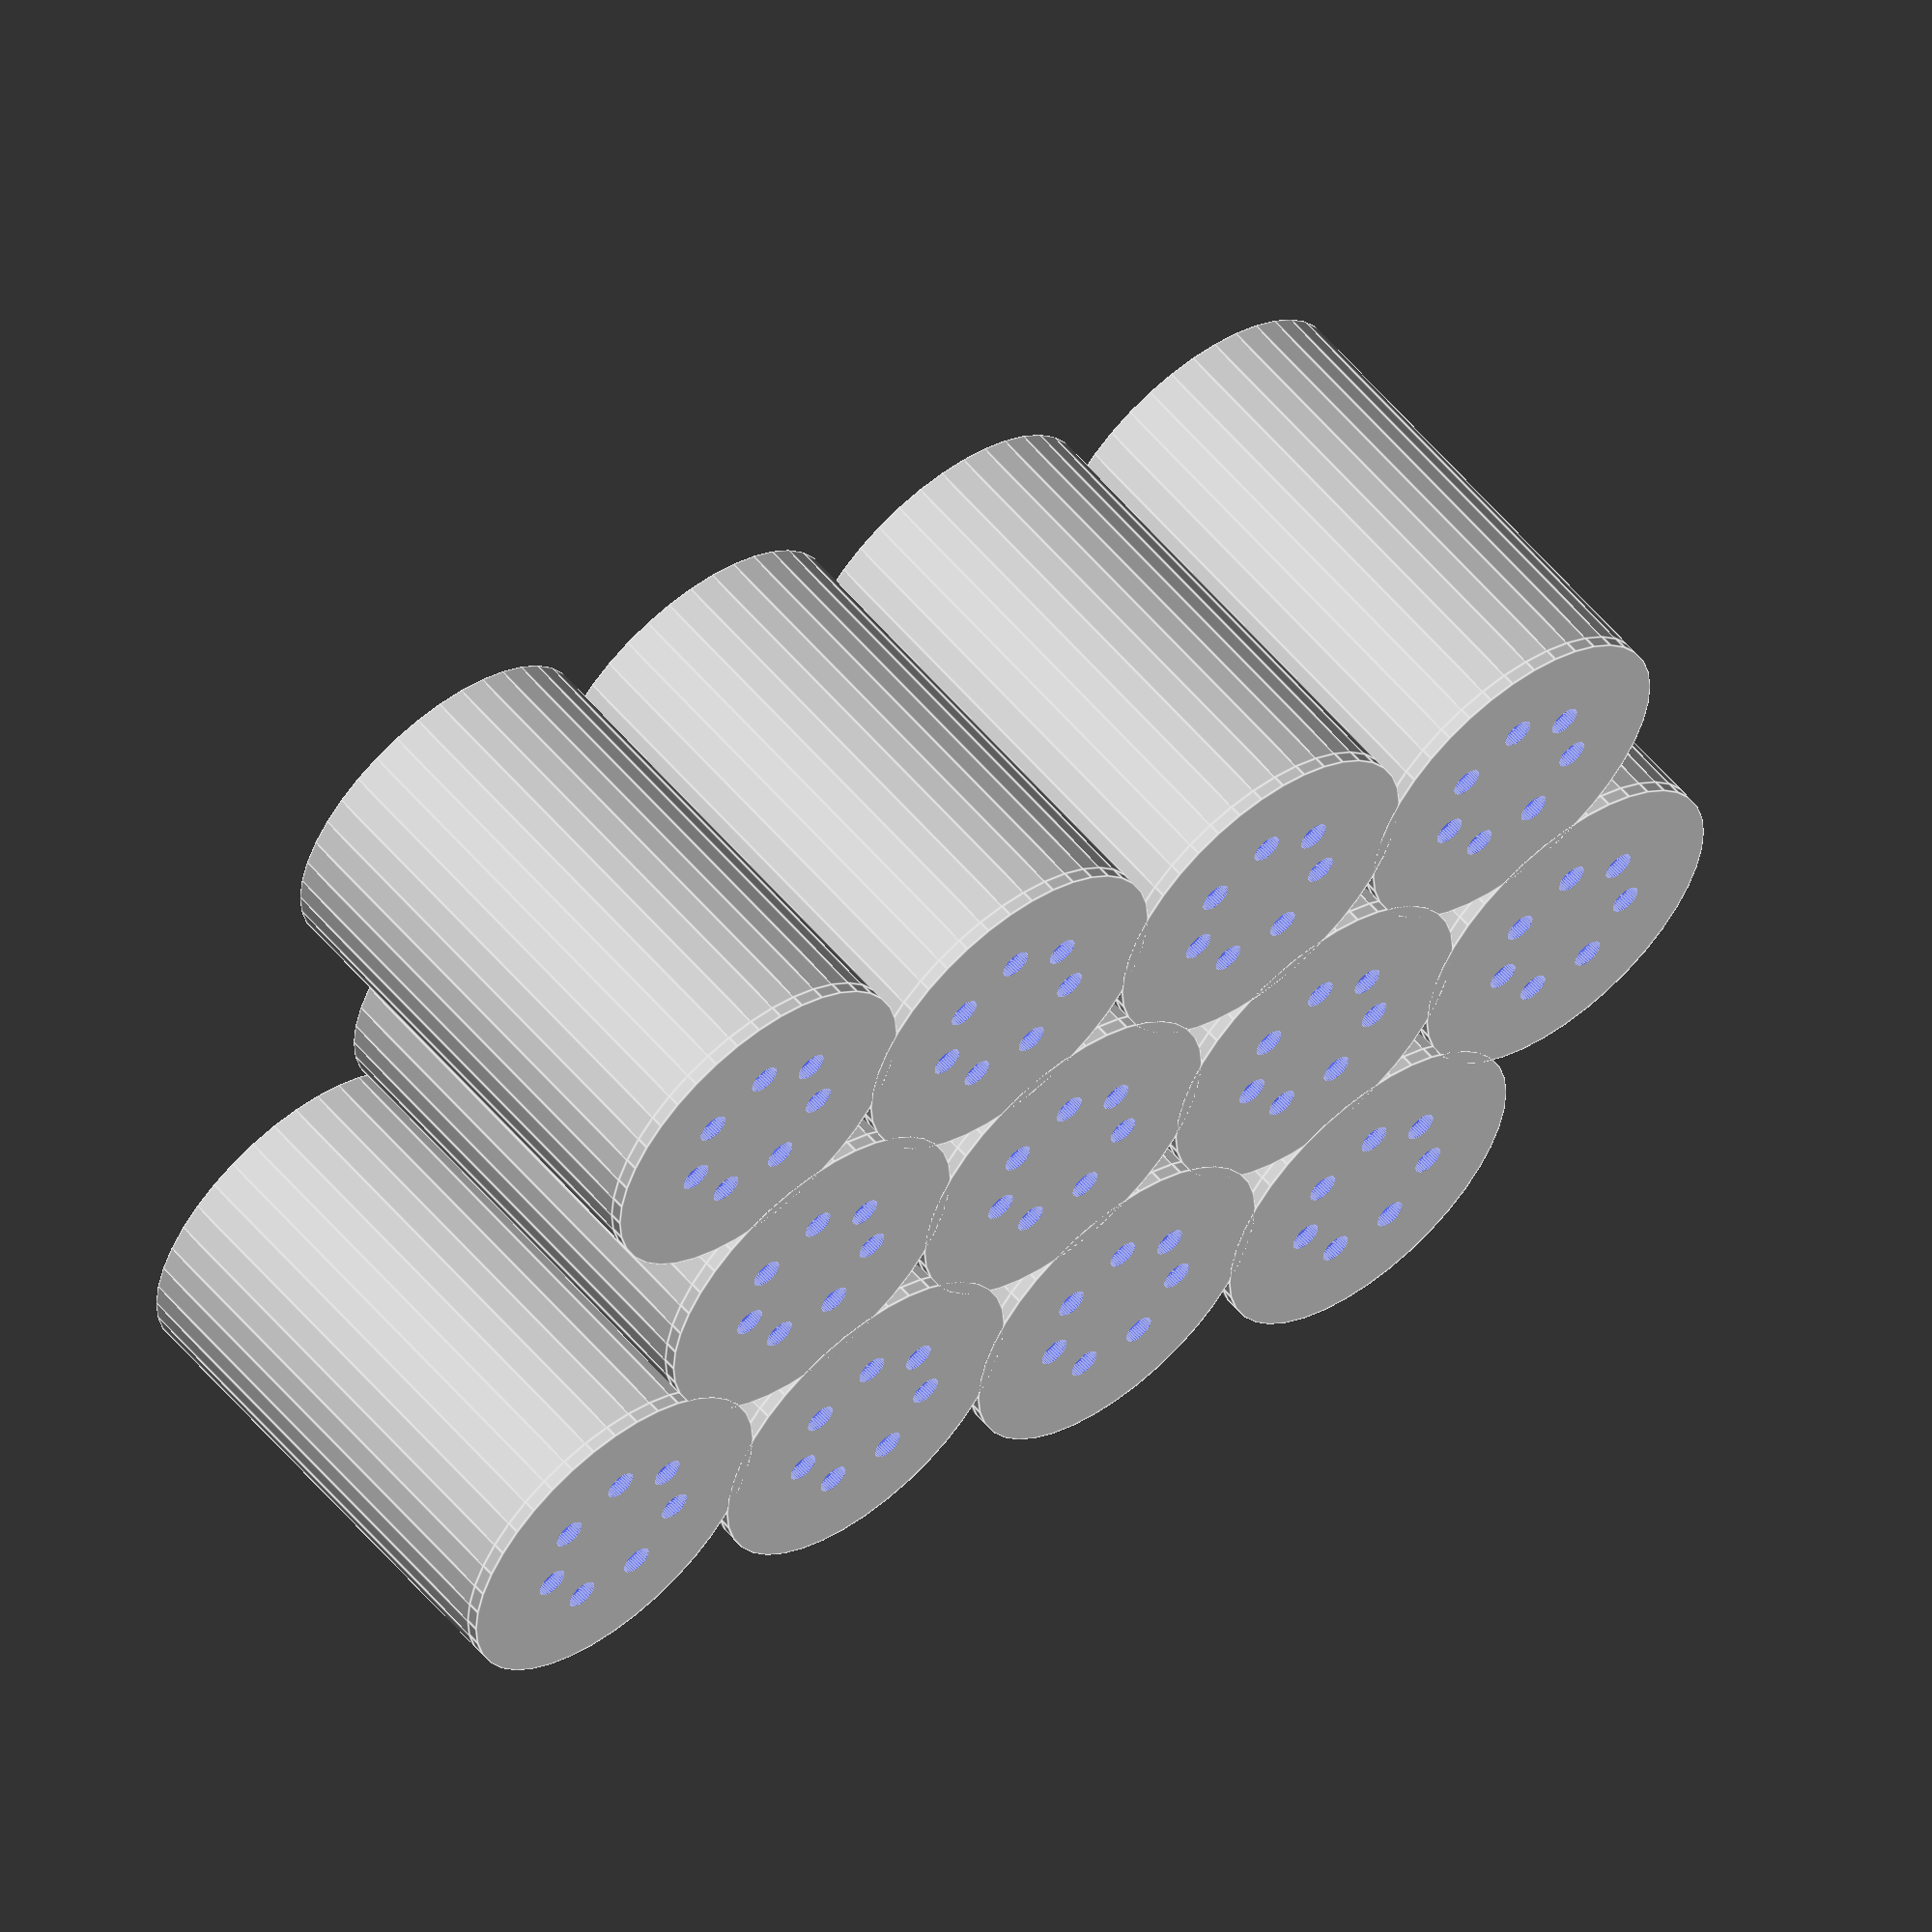
<openscad>
//inner diameter of cups (outer diamter of cardboard tube)
idiameter = 50.8;
//wall thickness
thickness = 2.5;
//outer diameter of cups
odiameter= idiameter+thickness*2;
//rows of seedling cups
rows =3;
//columns of seedling cups
columns=4;
//height of seedling cups
height = 76.2;
$fn=40;
//base thickness
basethickness = 2;
//number of drainage holes
number_drain_holes=7;
//diameter of drainage hole
drain_hole_diameter= 5;
 
module pocket(){
    //make walls of cup
    difference(){
        cylinder(d=odiameter, h = height);
        translate([0,0,-.5]){cylinder(d=idiameter, h=height+1);}
        }
    difference(){
    //make base
        translate([0,0,-basethickness]){
        cylinder(d=odiameter*1,h=basethickness);
        }
    //make drain holes
        union(){
            if(number_drain_holes > 0){
            for(k=[0:number_drain_holes-1]){
                doffsetx=(idiameter/4)*cos((360/number_drain_holes)*k);
                doffsety=(idiameter/4)*sin((360/number_drain_holes)*k);
                translate([doffsetx,doffsety,-basethickness-0.5]){cylinder(d=drain_hole_diameter,h=basethickness+1);}
            }
            }
        }
    }
}
//make duplicates of pockets so they link up
for (j = [0:rows-1]){
    offsetx=(idiameter/2+thickness/2)*(j%2);
    offsety=(sqrt(3)/2)*(idiameter+thickness)*j;
    for (i = [0:columns-1]){
        translate([i*(odiameter-thickness)+offsetx,offsety,0]){pocket();}
        }
}
</openscad>
<views>
elev=302.9 azim=161.7 roll=140.5 proj=o view=edges
</views>
